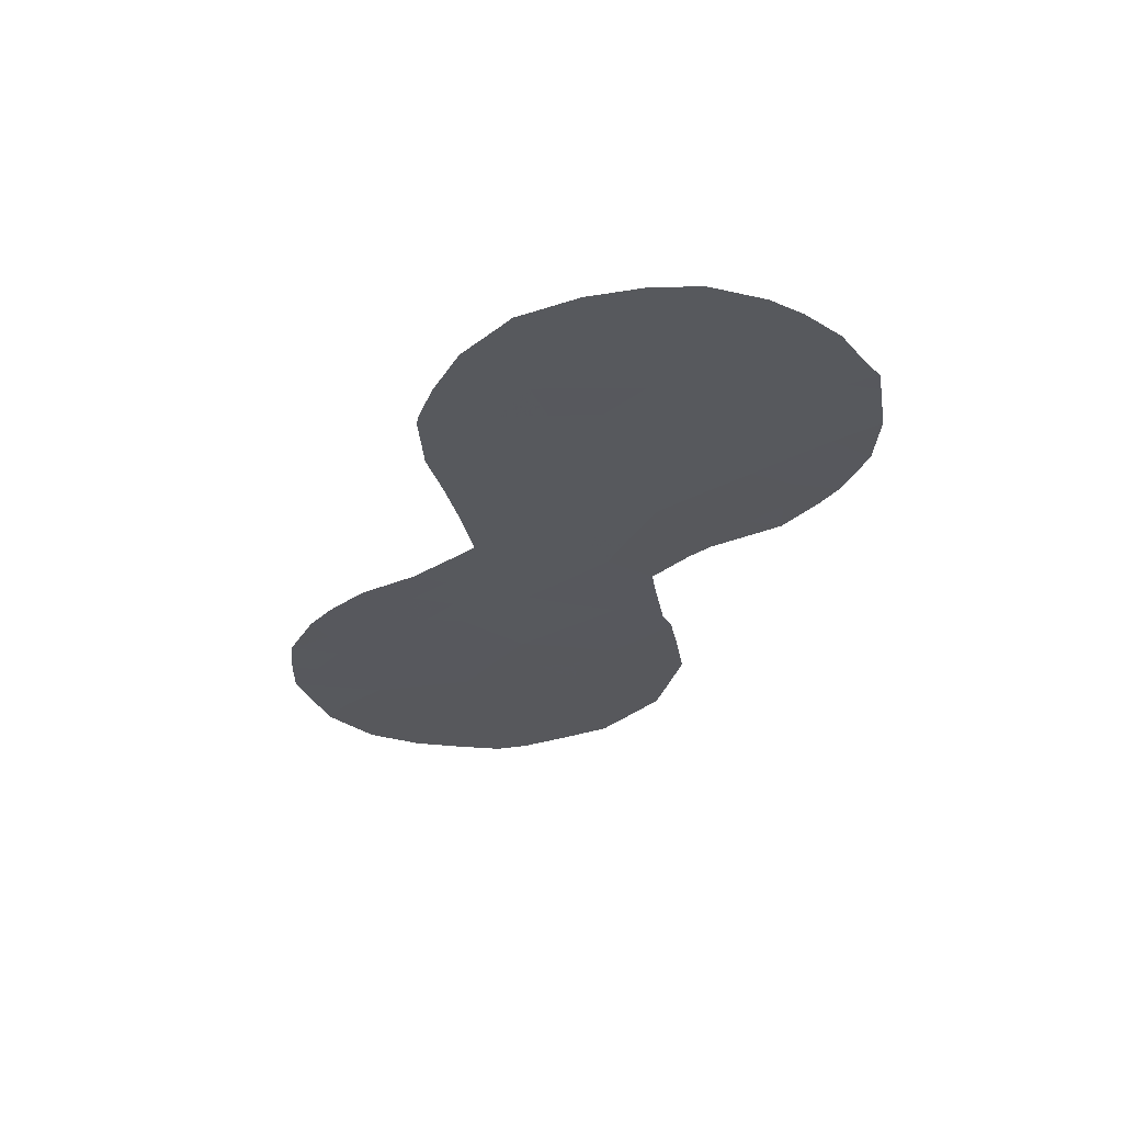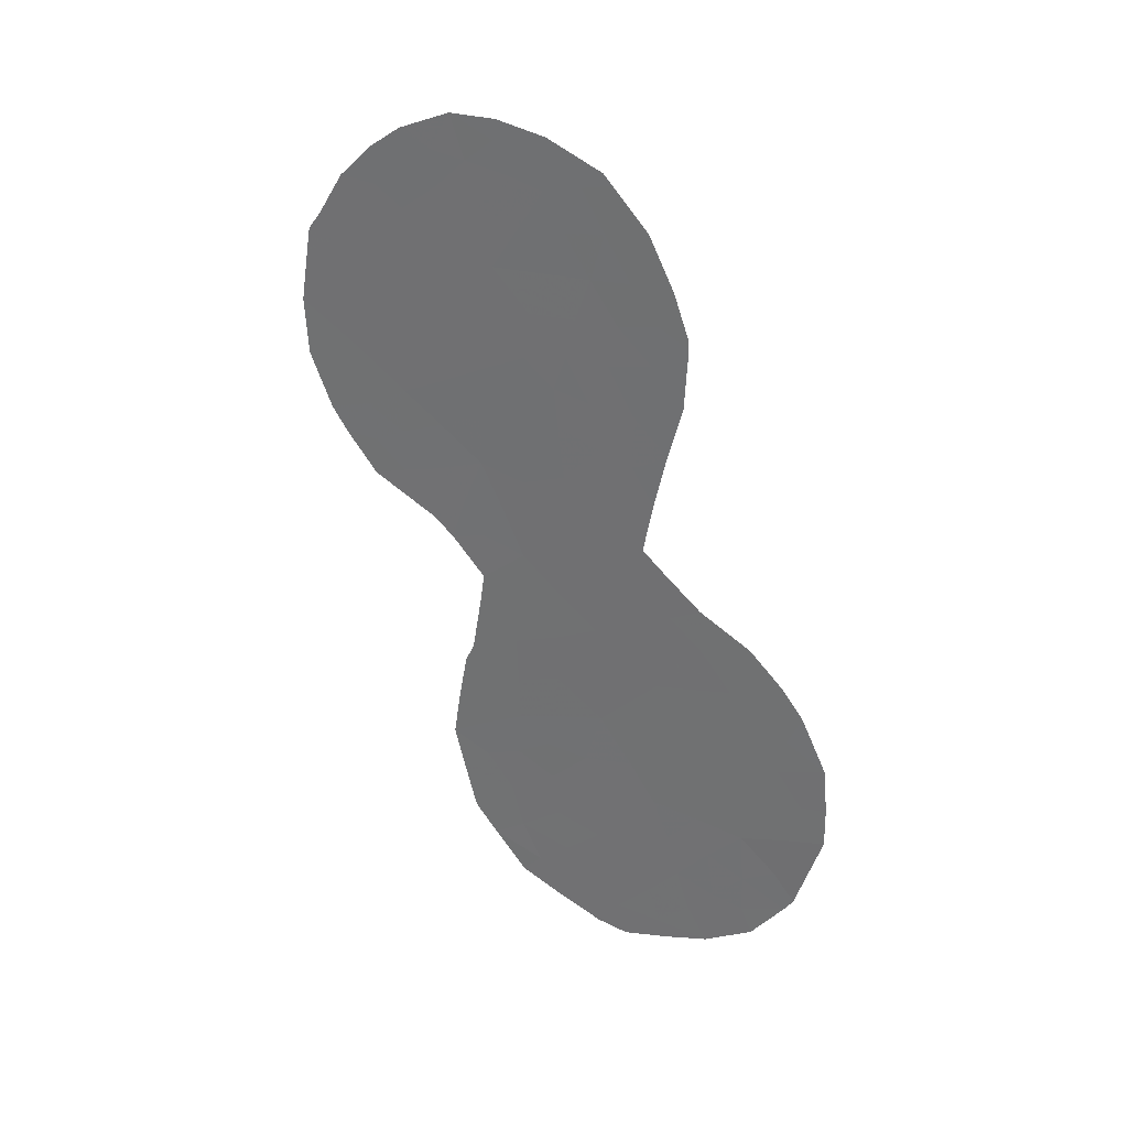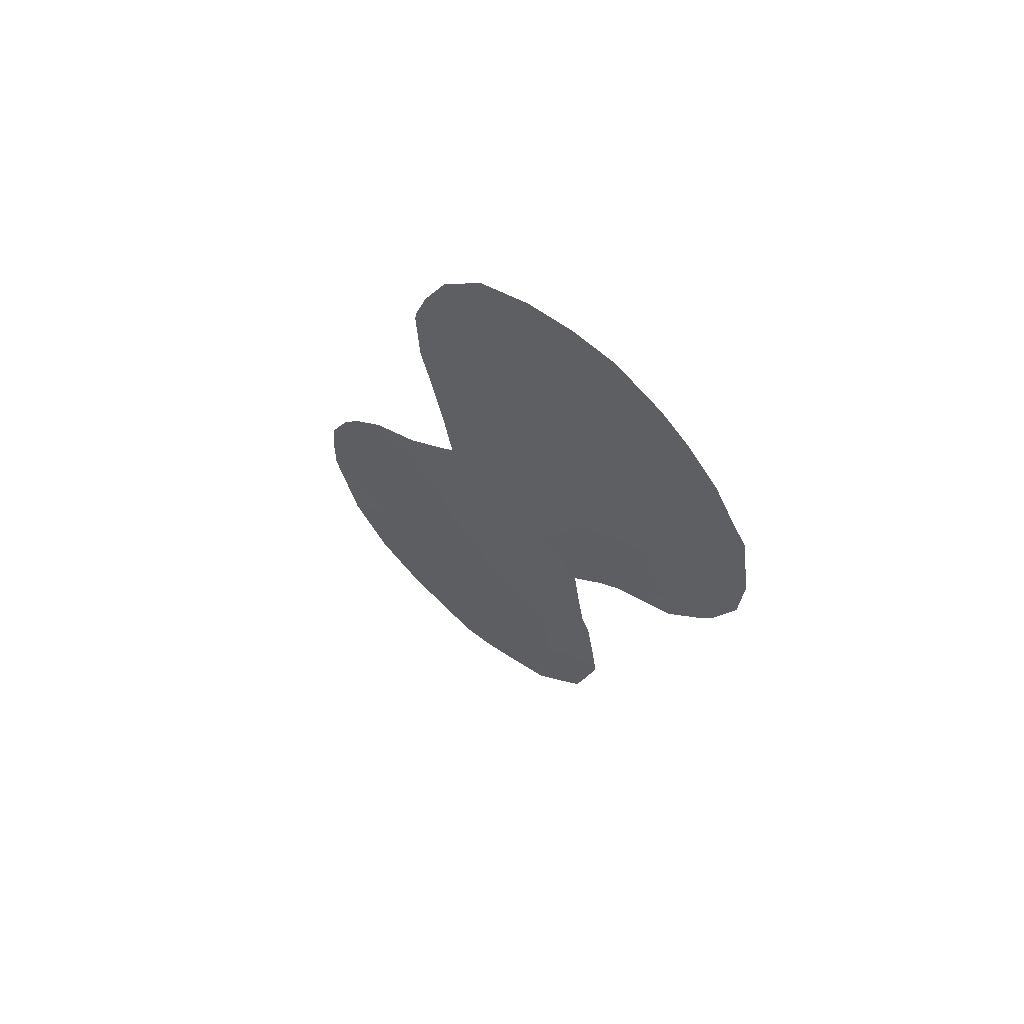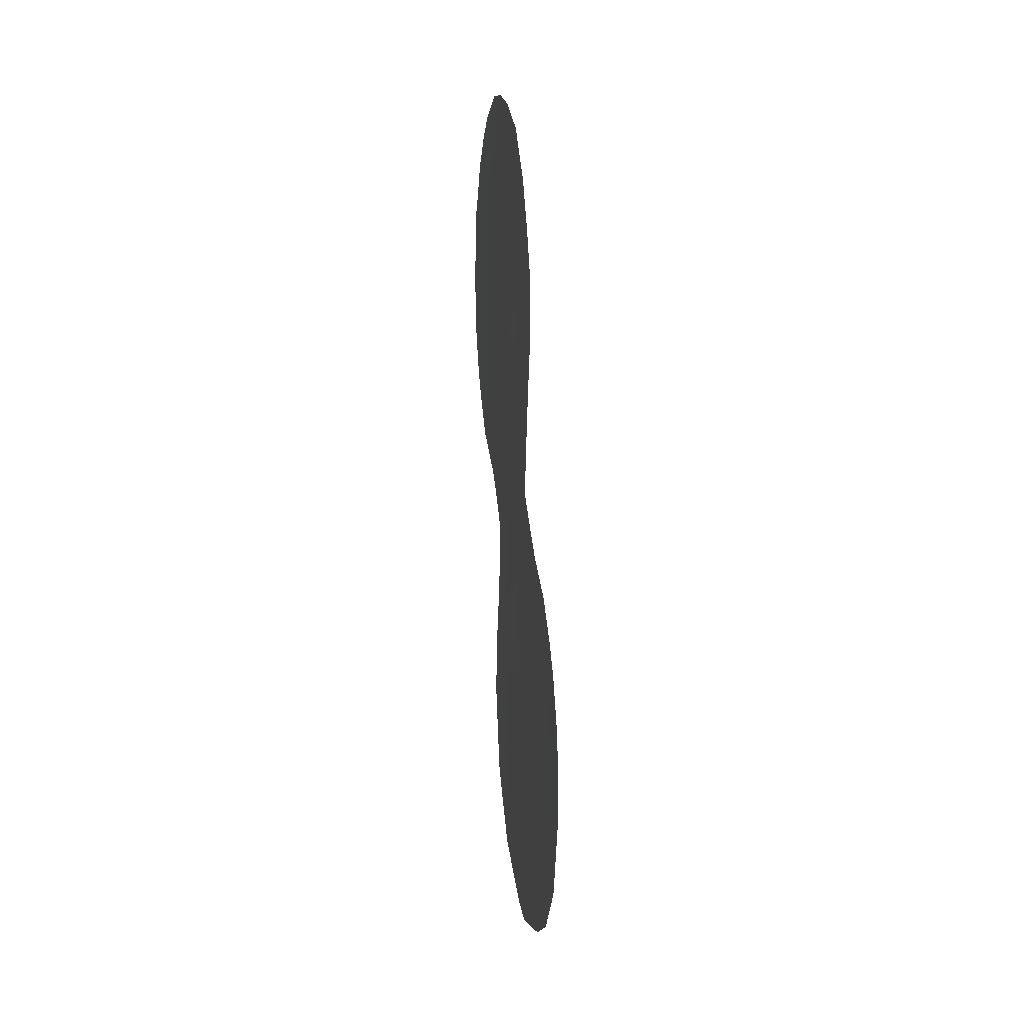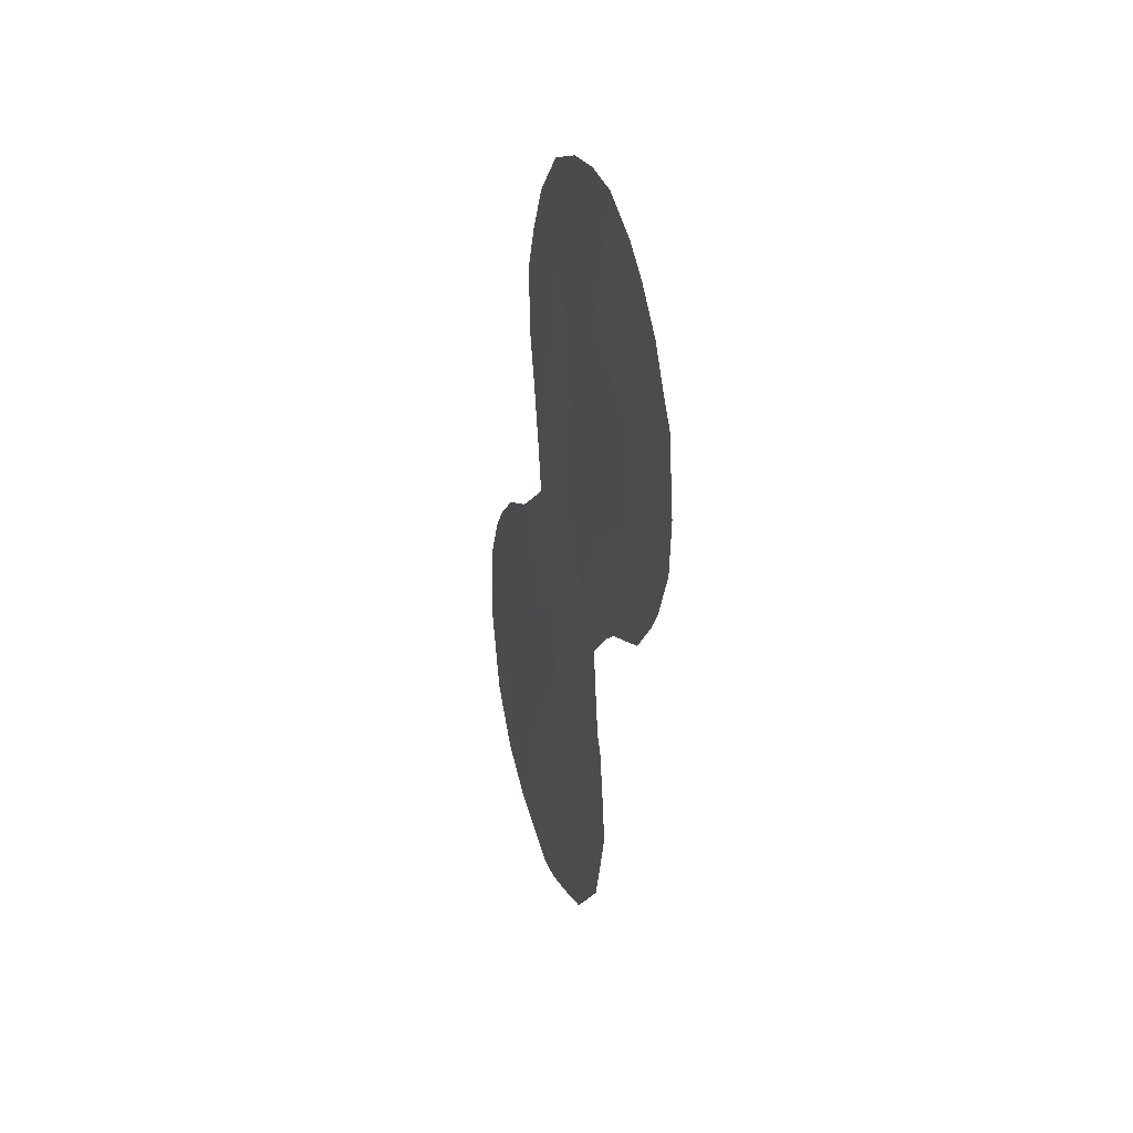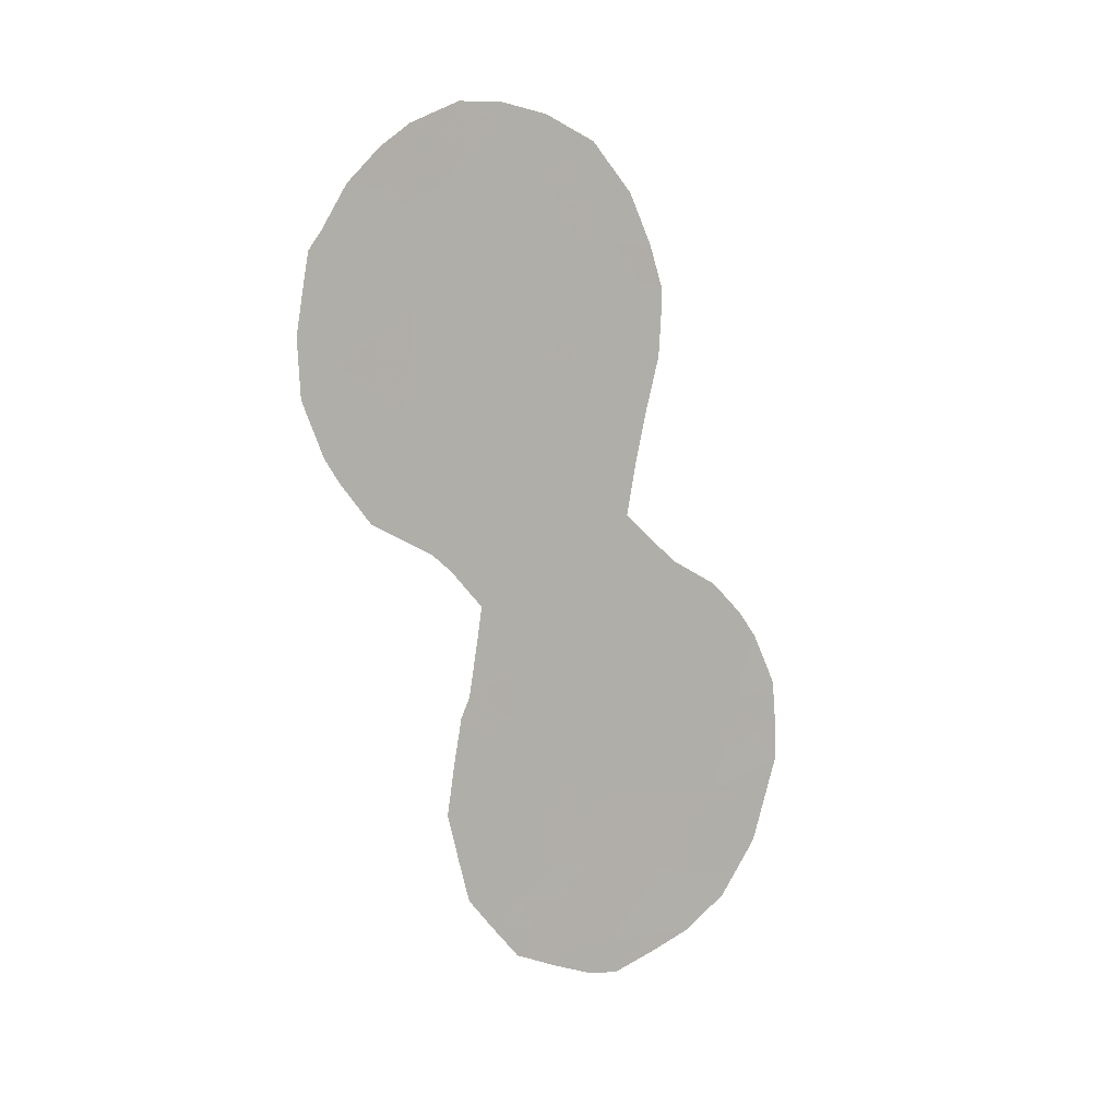
<metadata>
{"format":"obj","ext":"obj","renderer":"f3d","projection":"perspective","resolution":1024,"background":"white","views":[{"elev":60.9,"azim":52.0,"up":"+Y"},{"elev":30.4,"azim":-97.2,"up":"+Y"},{"elev":63.8,"azim":96.4,"up":"+Y"},{"elev":12.6,"azim":-43.4,"up":"+Y"},{"elev":33.1,"azim":128.2,"up":"+Y"},{"elev":7.9,"azim":-160.1,"up":"+Y"}]}
</metadata>
<code>
v 71.33 24.98 68.26
v 73.95 29.73 64.45
v 71.48 35.05 67.93
v 70.97 17.54 68.81
v 72.66 33.02 66.26
v 73.84 33.91 64.54
v 71.75 28.56 67.61
v 70.84 29.17 68.93
v 70.32 25.81 69.71
v 71.28 19.41 68.37
v 72.15 18.18 67.11
v 74.81 30.81 63.18
v 71.82 29.72 67.5
v 72.97 35.18 65.78
v 69.26 20.6 71.26
v 72.44 22.09 66.69
v 70.49 23.97 69.48
v 74.84 32.81 63.12
v 70.13 19.03 70.02
v 71.97 34.83 67.22
v 72.9 28.43 65.97
v 71.38 33.16 68.09
v 68.81 22.65 71.89
v 71.26 22.69 68.39
v 71.1 26.91 68.57
v 69.5 24.35 70.9
v 69.94 22.45 70.28
v 72.82 30.69 66.06
v 70.5 20.85 69.49
v 73.83 31.84 64.58
v 72.33 26.4 66.8
v 71.16 31.36 68.44
v 74.01 27.79 64.37
v 71.21 35.43 68.31
v 71.29 35.48 68.18
v 73.82 35.62 64.54
v 69.92 26.15 70.28
v 70.23 17.09 69.87
v 70.85 16.8 68.98
v 71.92 35.94 67.29
v 70.69 27.3 69.16
v 72.96 24.96 65.9
v 73.09 23.66 65.72
v 75.17 33.07 62.63
v 75.23 32.56 62.56
v 72.82 18.56 66.14
v 73.11 19.19 65.7
v 72.9 25.6 65.98
v 73.15 36.11 65.51
v 70.56 28.41 69.33
v 68.63 19 72.18
v 68.52 19.29 72.35
v 73.41 21.16 65.26
v 74.42 27.56 63.76
v 71.1 35.21 68.47
v 75 33.47 62.88
v 71.26 16.9 68.4
v 70.14 32.1 69.89
v 70.39 29.62 69.57
v 72.55 36.14 66.37
v 68.54 24.18 72.28
v 69.26 25.53 71.24
v 70.15 32.33 69.87
v 75.02 28.95 62.88
v 73.6 26.81 64.96
v 73.21 23.25 65.55
v 75.34 31.39 62.4
v 69.06 18.04 71.55
v 68.15 21.14 72.84
v 72.4 17.72 66.74
v 75.3 30.14 62.47
v 68.2 23.02 72.75
v 71.82 25.64 67.55
v 71.22 26.03 68.41
v 71.65 26.7 67.79
v 73.31 33.49 65.32
v 72.84 34.21 65.99
v 73.38 34.51 65.2
v 73.43 35.29 65.12
v 73.83 34.8 64.55
v 71.14 18.45 68.56
v 71.74 18.74 67.69
v 71.88 19.7 67.5
v 72.41 19.03 66.74
v 71.9 24.5 67.44
v 73.39 30.2 65.25
v 73.45 29.12 65.17
v 72.86 29.61 66
v 71.29 29.42 68.27
v 71.09 28.38 68.57
v 71.58 32.23 67.82
v 71.97 33.1 67.25
v 70.8 25.41 69.03
v 70.72 26.42 69.13
v 70.39 26.84 69.59
v 71.39 27.6 68.15
v 72.57 20.03 66.5
v 71.4 20.37 68.2
v 71.96 20.68 67.39
v 72.01 27.47 67.26
v 74.22 35.13 63.98
v 74.2 34.33 64.01
v 69.71 23.34 70.61
v 69.36 22.5 71.11
v 69.17 23.43 71.37
v 73.87 30.78 64.54
v 74.34 31.32 63.86
v 74.37 30.29 63.82
v 70.82 23.42 69.02
v 70.88 24.4 68.92
v 71.35 23.89 68.25
v 70.39 24.81 69.61
v 69.6 21.58 70.77
v 70.21 21.63 69.9
v 69.9 20.74 70.35
v 70.7 19.19 69.2
v 70.28 19.96 69.8
v 70.85 20.12 68.98
v 69.02 21.68 71.6
v 73.28 32.39 65.38
v 73.32 31.28 65.33
v 72.75 31.79 66.14
v 69.22 19.47 71.33
v 68.79 19.9 71.94
v 71.47 21.48 68.08
v 71.91 22.4 67.45
v 72.03 21.56 67.28
v 72.46 21.11 66.66
v 72.91 21.67 66
v 72.92 20.78 65.99
v 73.26 20.13 65.49
v 74.03 27.2 64.33
v 71.03 32.27 68.62
v 74.4 33.45 63.75
v 74.67 34.39 63.35
v 70.55 18.26 69.42
v 72.27 34.03 66.8
v 72.42 35.03 66.57
v 72.61 27.43 66.4
v 72.32 28.21 66.81
v 71.7 34.05 67.62
v 71.19 34.18 68.35
v 70.64 34.36 69.13
v 72.33 29.12 66.78
v 72.6 35.7 66.32
v 68.73 23.49 72
v 69 24.3 71.61
v 68.81 24.79 71.88
v 71.87 30.59 67.42
v 71.41 30.44 68.09
v 71.88 23.44 67.48
v 70.51 32.45 69.35
v 70.33 33.24 69.6
v 74.8 29.87 63.2
v 74.49 29.22 63.66
v 73.53 28.03 65.06
v 73.16 27.35 65.6
v 74 28.75 64.38
v 72.88 26.65 66
v 73.33 26.42 65.35
v 72.44 23.08 66.68
v 72.89 22.68 66.02
v 69.88 25.17 70.34
v 74.83 31.86 63.14
v 70.56 22.52 69.39
v 70.26 23.26 69.82
v 72.27 31.14 66.84
v 72.32 30.16 66.78
v 69.69 17.39 70.65
v 70.03 24.14 70.13
v 70.83 21.7 69.01
v 71 20.92 68.76
v 69.21 18.64 71.34
v 73.84 32.9 64.56
v 68.33 20.21 72.59
v 68.67 20.9 72.1
v 71.54 17.8 67.98
v 71.83 17.29 67.57
v 74.36 32.37 63.82
v 73.31 22.26 65.4
v 68.49 21.91 72.35
v 70.19 30.8 69.83
v 68.15 22 72.83
v 74.39 28.38 63.8
v 74.83 28.43 63.17
v 70.83 30.37 68.92
v 72.46 24.13 66.64
v 70.6 31.58 69.23
v 72.42 25.21 66.68
v 69.71 19.84 70.62
v 70.87 33.25 68.83
v 70.36 17.48 69.69
v 71.71 31.35 67.64
v 69.96 18.16 70.26
v 72.18 32.16 66.95
v 69.47 18.07 70.97
v 69.63 18.76 70.75
f 73 74 75
f 3 34 35
f 76 77 78
f 78 79 80
f 81 82 177
f 83 84 82
f 86 87 88
f 89 7 90
f 195 91 92
f 3 35 40
f 93 94 74
f 94 9 95
f 187 42 43
f 18 44 45
f 70 11 46
f 11 84 46
f 98 99 83
f 100 75 96
f 80 101 102
f 14 49 79
f 103 104 105
f 106 107 108
f 90 41 50
f 109 110 111
f 112 93 110
f 113 114 115
f 116 117 118
f 104 113 119
f 120 121 122
f 15 123 124
f 115 117 190
f 125 126 127
f 128 129 130
f 130 131 97
f 65 33 132
f 3 55 34
f 152 133 188
f 18 56 44
f 136 116 81
f 4 57 39
f 152 58 63
f 137 138 77
f 139 100 140
f 92 141 137
f 141 142 3
f 8 50 59
f 140 7 144
f 14 138 145
f 49 145 60
f 105 146 147
f 147 148 62
f 149 150 193
f 151 111 85
f 108 154 155
f 156 87 158
f 16 161 162
f 163 26 62
f 9 163 37
f 12 164 67
f 165 166 109
f 149 167 168
f 167 195 122
f 170 166 103
f 170 163 112
f 114 165 171
f 98 118 172
f 76 174 120
f 86 121 106
f 124 175 176
f 151 161 126
f 177 11 178
f 12 67 71
f 179 164 107
f 127 128 99
f 14 145 49
f 174 134 179
f 23 72 146
f 139 157 159
f 162 180 129
f 125 172 171
f 119 176 181
f 144 168 88
f 89 186 150
f 158 155 184
f 31 73 75
f 73 1 74
f 75 74 25
f 6 76 78
f 76 5 77
f 78 77 14
f 6 78 80
f 78 14 79
f 80 79 36
f 4 81 177
f 81 10 82
f 177 82 11
f 10 83 82
f 83 97 84
f 82 84 11
f 31 48 189
f 189 187 85
f 73 189 85
f 28 86 88
f 86 2 87
f 88 87 21
f 8 89 90
f 89 13 7
f 4 39 192
f 38 192 39
f 5 195 92
f 92 91 22
f 40 20 3
f 1 93 74
f 93 9 94
f 74 94 25
f 37 95 9
f 25 94 41
f 95 41 94
f 25 41 96
f 96 90 7
f 84 47 46
f 10 98 83
f 98 125 99
f 83 99 97
f 7 100 96
f 100 31 75
f 96 75 25
f 6 80 102
f 80 36 101
f 102 101 135
f 79 49 36
f 26 103 105
f 103 27 104
f 105 104 23
f 2 106 108
f 106 30 107
f 108 107 12
f 41 90 96
f 8 90 50
f 24 109 111
f 109 17 110
f 111 110 1
f 17 112 110
f 112 9 93
f 110 93 1
f 15 113 115
f 113 27 114
f 115 114 29
f 10 116 118
f 116 19 117
f 118 117 29
f 23 104 119
f 104 27 113
f 119 113 15
f 5 120 122
f 120 30 121
f 122 121 28
f 51 124 123
f 52 124 51
f 115 29 117
f 197 190 19
f 125 24 126
f 127 126 16
f 97 128 130
f 128 16 129
f 130 129 53
f 130 53 131
f 97 131 47
f 132 33 54
f 134 6 102
f 134 102 135
f 135 56 134
f 4 136 81
f 136 19 116
f 81 116 10
f 5 137 77
f 137 20 138
f 77 138 14
f 21 139 140
f 139 31 100
f 140 100 7
f 5 92 137
f 92 22 141
f 137 141 20
f 142 191 143
f 3 142 55
f 143 55 142
f 20 141 3
f 141 22 142
f 21 140 144
f 144 7 13
f 40 145 138
f 145 40 60
f 26 105 147
f 105 23 146
f 147 146 61
f 148 147 61
f 26 147 62
f 149 13 150
f 193 150 32
f 151 24 111
f 85 111 1
f 22 133 191
f 152 63 153
f 191 153 143
f 2 108 155
f 108 12 154
f 155 154 64
f 21 156 157
f 33 156 158
f 156 21 87
f 158 87 2
f 31 159 48
f 160 48 159
f 161 43 162
f 43 161 187
f 66 162 43
f 163 62 37
f 45 164 18
f 164 45 67
f 24 165 109
f 165 27 166
f 109 166 17
f 13 149 168
f 168 167 28
f 28 167 122
f 167 193 195
f 169 68 196
f 26 170 103
f 170 17 166
f 103 166 27
f 17 170 112
f 170 26 163
f 112 163 9
f 29 114 171
f 114 27 165
f 171 165 24
f 125 98 172
f 98 10 118
f 172 118 29
f 15 115 190
f 51 123 173
f 5 76 120
f 76 6 174
f 120 174 30
f 2 86 106
f 86 28 121
f 106 121 30
f 15 124 176
f 124 52 175
f 176 175 69
f 24 151 126
f 126 161 16
f 70 178 11
f 4 177 57
f 178 57 177
f 19 136 194
f 136 4 192
f 169 192 38
f 12 71 154
f 64 154 71
f 30 179 107
f 179 18 164
f 107 164 12
f 125 127 99
f 127 16 128
f 99 128 97
f 30 174 179
f 174 6 134
f 179 134 18
f 146 72 61
f 31 139 159
f 139 21 157
f 160 159 157
f 65 160 157
f 16 162 129
f 162 66 180
f 129 180 53
f 24 125 171
f 171 172 29
f 23 119 181
f 119 15 176
f 181 176 69
f 183 181 69
f 133 22 91
f 188 32 186
f 188 186 182
f 152 188 58
f 182 58 188
f 23 181 72
f 183 72 181
f 33 184 54
f 185 54 184
f 21 144 88
f 144 13 168
f 88 168 28
f 59 186 8
f 182 186 59
f 13 89 150
f 89 8 186
f 33 158 184
f 158 2 155
f 64 185 155
f 155 185 184
f 84 97 47
f 138 20 40
f 151 85 187
f 187 161 151
f 18 134 56
f 156 33 65
f 73 85 1
f 188 133 32
f 142 22 191
f 157 156 65
f 123 197 173
f 190 117 19
f 31 189 73
f 42 189 48
f 187 189 42
f 123 190 197
f 152 191 133
f 191 152 153
f 15 190 123
f 169 194 192
f 173 197 196
f 197 19 194
f 149 193 167
f 91 195 193
f 194 136 192
f 122 195 5
f 32 133 91
f 193 32 91
f 150 186 32
f 173 68 51
f 196 68 173
f 194 196 197
f 196 194 169

</code>
